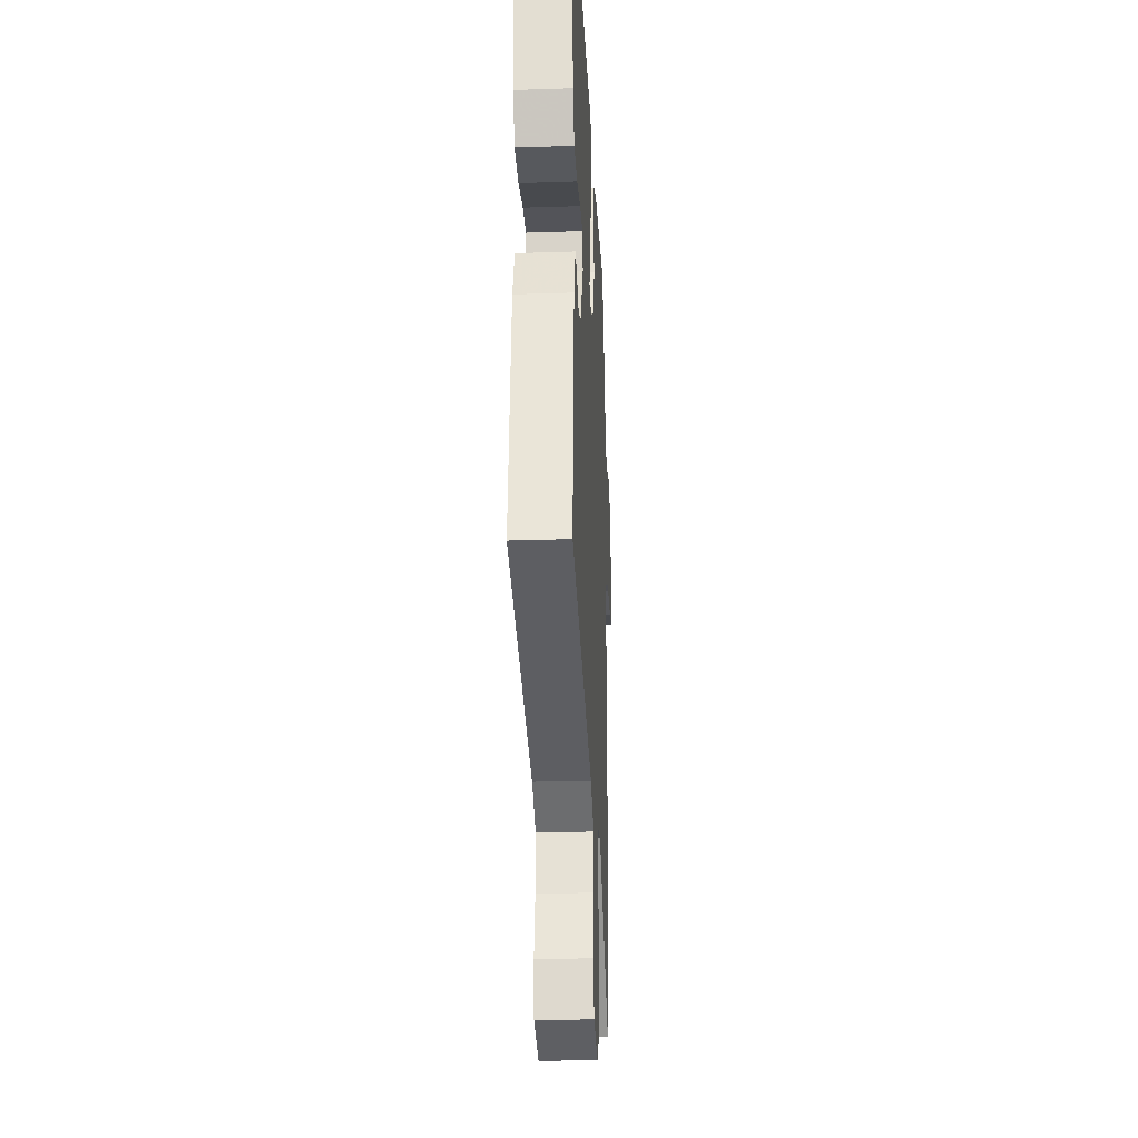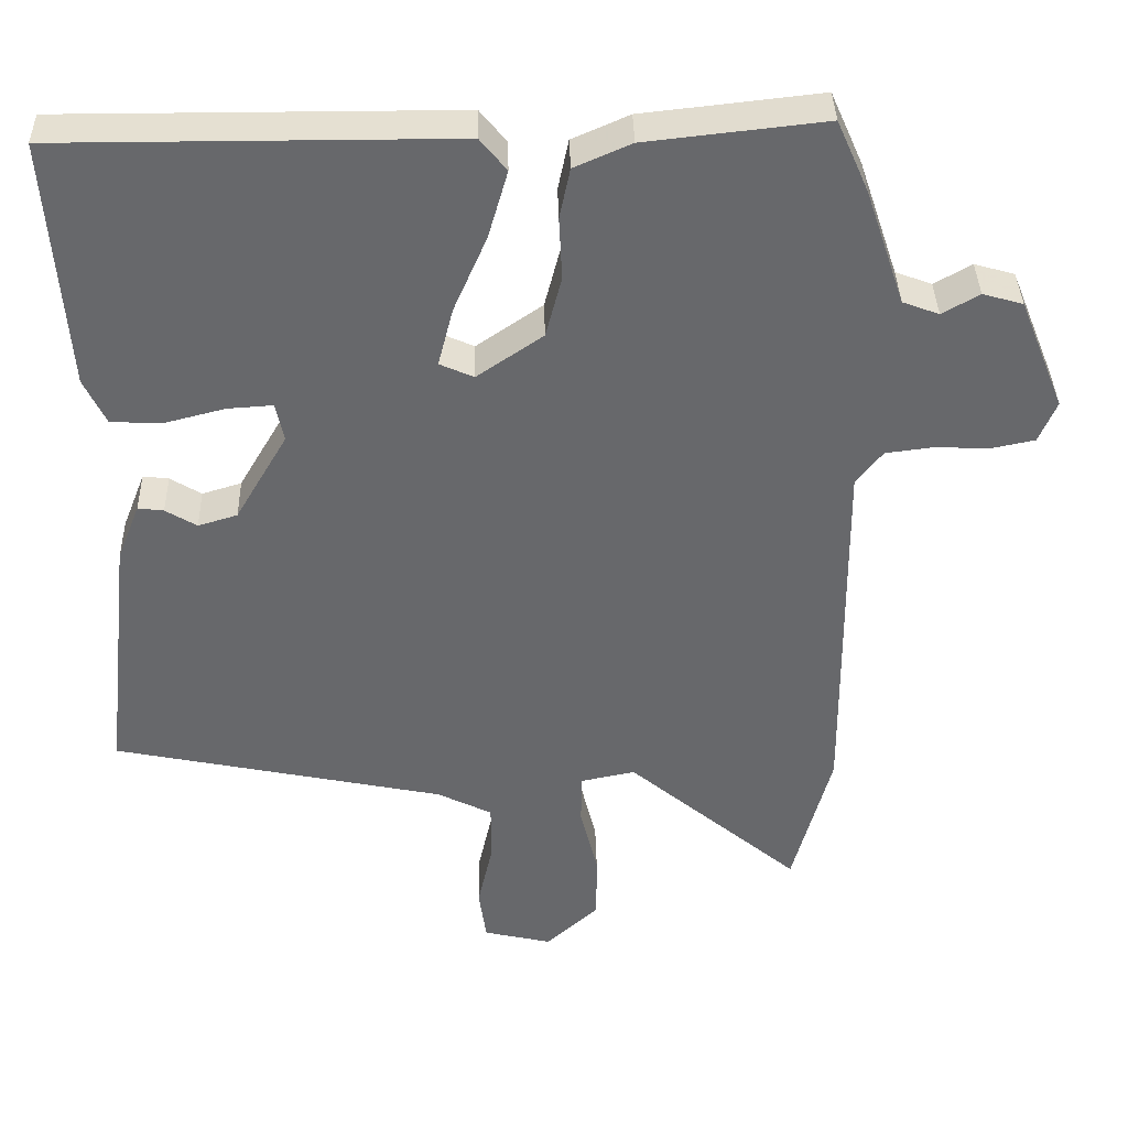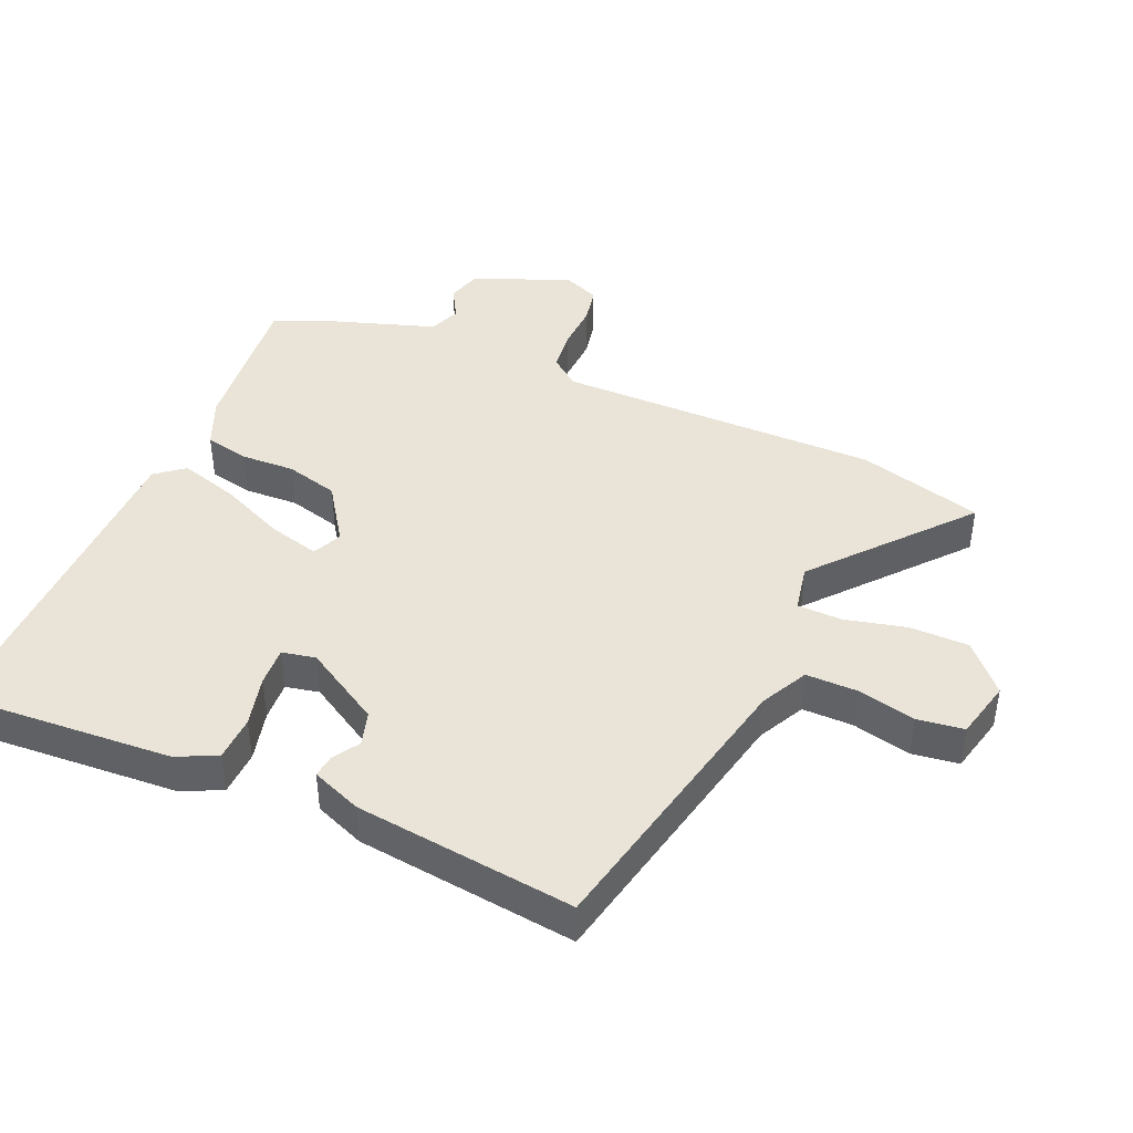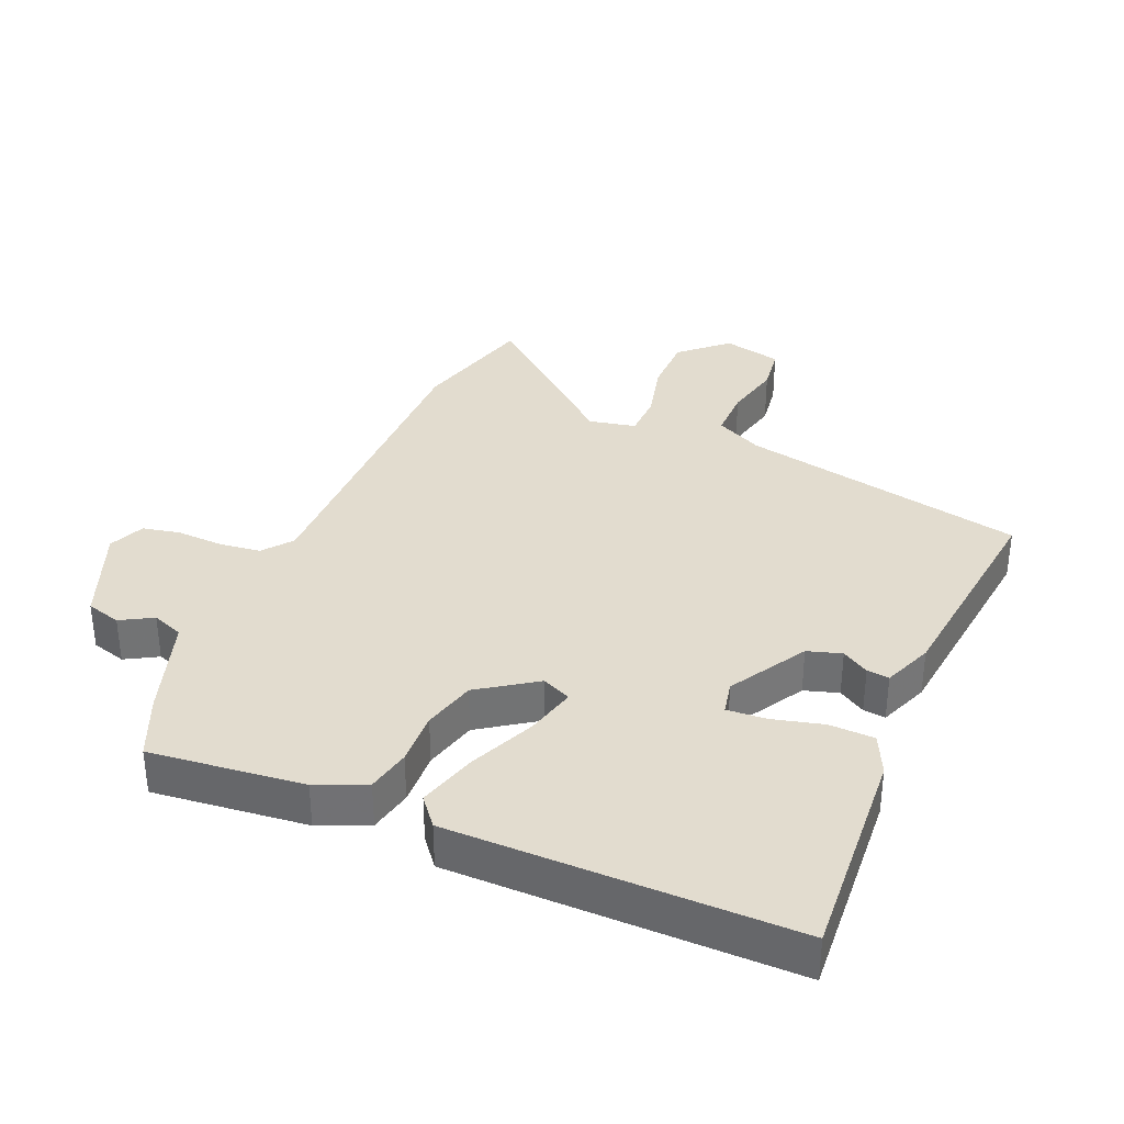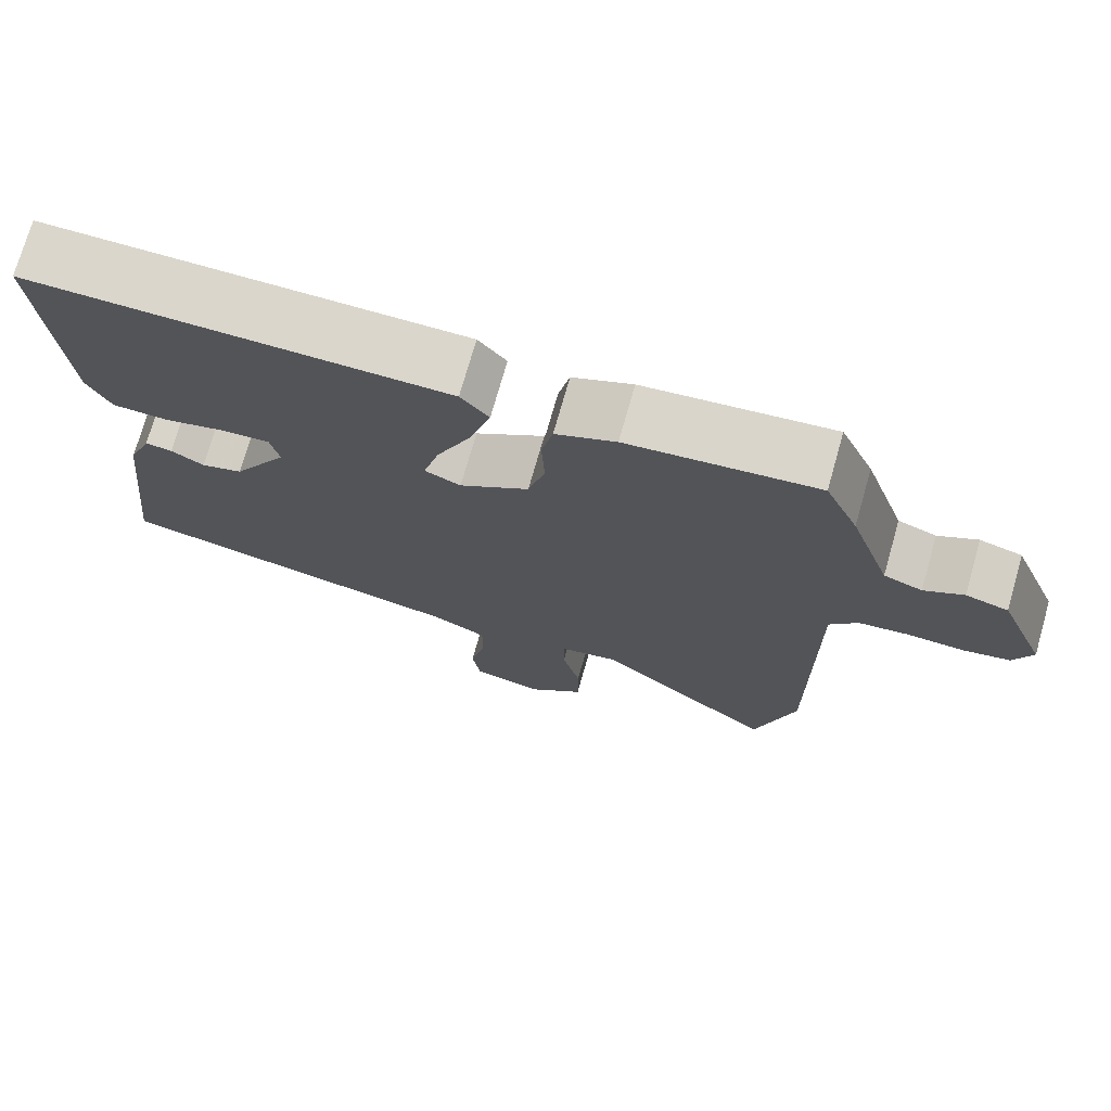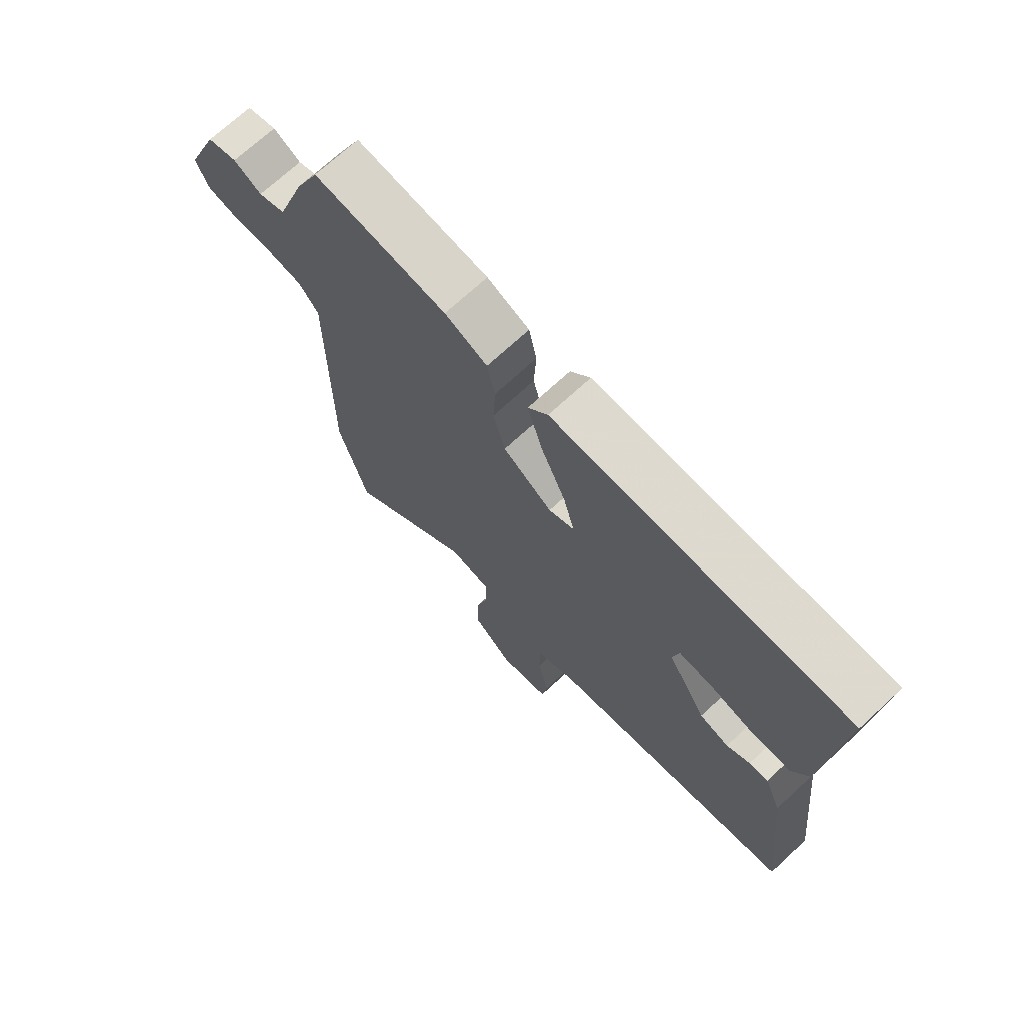
<metadata>
{"format":"obj","ext":"obj","renderer":"f3d","projection":"perspective","resolution":1024,"background":"white","views":[{"elev":-27.5,"azim":92.9,"up":"+Z"},{"elev":37.6,"azim":178.6,"up":"+Z"},{"elev":42.8,"azim":113.8,"up":"+Y"},{"elev":34.7,"azim":23.2,"up":"+Y"},{"elev":73.9,"azim":-164.1,"up":"+Z"},{"elev":71.4,"azim":47.3,"up":"+Z"}]}
</metadata>
<code>
v 0.495 0.07 0.5
v 0.472 0.07 0.168
v 0.443 0.07 0.107
v 0.374 0.07 0.105
v 0.296 0.07 0.125
v 0.236 0.07 0.129
v 0.225 0.07 0.078
v 0.294 0.07 -0.04
v 0.346 0.07 -0.056
v 0.387 0.07 -0.031
v 0.421 0.07 -0.027
v 0.451 0.07 -0.103
v 0.489 0.07 -0.439
v 0.05 0.07 -0.53
v -0.022 0.07 -0.566
v -0.022 0.07 -0.644
v -0.002 0.07 -0.733
v -0.012 0.07 -0.804
v -0.102 0.07 -0.825
v -0.172 0.07 -0.761
v -0.172 0.07 -0.67
v -0.149 0.07 -0.577
v -0.15 0.07 -0.509
v -0.222 0.07 -0.494
v -0.45 0.07 -0.686
v -0.501 0.07 -0.495
v -0.497 0.07 -0.002
v -0.532 0.07 0.043
v -0.595 0.07 0.051
v -0.667 0.07 0.048
v -0.724 0.07 0.06
v -0.747 0.07 0.115
v -0.687 0.07 0.263
v -0.634 0.07 0.278
v -0.585 0.07 0.25
v -0.537 0.07 0.268
v -0.485 0.07 0.422
v -0.443 0.07 0.517
v -0.208 0.07 0.491
v -0.133 0.07 0.458
v -0.119 0.07 0.391
v -0.123 0.07 0.308
v -0.102 0.07 0.227
v -0.015 0.07 0.167
v 0.03 0.07 0.187
v 0.01 0.07 0.265
v -0.034 0.07 0.366
v -0.06 0.07 0.456
v -0.025 0.07 0.499
v 0.495 0 0.5
v 0.472 0 0.168
v 0.443 0 0.107
v 0.374 0 0.105
v 0.296 0 0.125
v 0.236 0 0.129
v 0.225 0 0.078
v 0.294 0 -0.04
v 0.346 0 -0.056
v 0.387 0 -0.031
v 0.421 0 -0.027
v 0.451 0 -0.103
v 0.489 0 -0.439
v 0.05 0 -0.53
v -0.022 0 -0.566
v -0.022 0 -0.644
v -0.002 0 -0.733
v -0.012 0 -0.804
v -0.102 0 -0.825
v -0.172 0 -0.761
v -0.172 0 -0.67
v -0.149 0 -0.577
v -0.15 0 -0.509
v -0.222 0 -0.494
v -0.45 0 -0.686
v -0.501 0 -0.495
v -0.497 0 -0.002
v -0.532 0 0.043
v -0.595 0 0.051
v -0.667 0 0.048
v -0.724 0 0.06
v -0.747 0 0.115
v -0.687 0 0.263
v -0.634 0 0.278
v -0.585 0 0.25
v -0.537 0 0.268
v -0.485 0 0.422
v -0.443 0 0.517
v -0.208 0 0.491
v -0.133 0 0.458
v -0.119 0 0.391
v -0.123 0 0.308
v -0.102 0 0.227
v -0.015 0 0.167
v 0.03 0 0.187
v 0.01 0 0.265
v -0.034 0 0.366
v -0.06 0 0.456
v -0.025 0 0.499
f 3 4 5
f 2 3 5
f 1 2 5
f 49 1 5
f 48 49 5
f 47 48 5
f 46 47 5
f 45 46 5 6
f 44 45 6 7
f 40 41 42
f 39 40 42
f 38 39 42
f 37 38 42
f 36 37 42
f 35 36 42 43
f 33 34 35
f 32 33 35
f 31 32 35
f 30 31 35
f 29 30 35
f 35 43 44
f 29 35 44
f 28 29 44
f 24 25 26 27
f 23 24 27
f 20 21 22
f 19 20 22
f 18 19 22
f 17 18 22
f 16 17 22
f 15 16 22 23
f 14 15 23 27
f 12 13 14
f 11 12 14
f 10 11 14
f 9 10 14
f 14 27 28
f 9 14 28
f 8 9 28
f 7 8 28 44
f 54 53 52
f 54 52 51
f 54 51 50
f 54 50 98
f 54 98 97
f 54 97 96
f 54 96 95
f 55 54 95 94
f 56 55 94 93
f 91 90 89
f 91 89 88
f 91 88 87
f 91 87 86
f 91 86 85
f 92 91 85 84
f 84 83 82
f 84 82 81
f 84 81 80
f 84 80 79
f 84 79 78
f 93 92 84
f 93 84 78
f 93 78 77
f 76 75 74 73
f 76 73 72
f 71 70 69
f 71 69 68
f 71 68 67
f 71 67 66
f 71 66 65
f 72 71 65 64
f 76 72 64 63
f 63 62 61
f 63 61 60
f 63 60 59
f 63 59 58
f 77 76 63
f 77 63 58
f 77 58 57
f 93 77 57 56
f 1 50 51 2
f 2 51 52 3
f 3 52 53 4
f 4 53 54 5
f 5 54 55 6
f 6 55 56 7
f 7 56 57 8
f 8 57 58 9
f 9 58 59 10
f 10 59 60 11
f 11 60 61 12
f 12 61 62 13
f 13 62 63 14
f 14 63 64 15
f 15 64 65 16
f 16 65 66 17
f 17 66 67 18
f 18 67 68 19
f 19 68 69 20
f 20 69 70 21
f 21 70 71 22
f 22 71 72 23
f 23 72 73 24
f 24 73 74 25
f 25 74 75 26
f 26 75 76 27
f 27 76 77 28
f 28 77 78 29
f 29 78 79 30
f 30 79 80 31
f 31 80 81 32
f 32 81 82 33
f 33 82 83 34
f 34 83 84 35
f 35 84 85 36
f 36 85 86 37
f 37 86 87 38
f 38 87 88 39
f 39 88 89 40
f 40 89 90 41
f 41 90 91 42
f 42 91 92 43
f 43 92 93 44
f 44 93 94 45
f 45 94 95 46
f 46 95 96 47
f 47 96 97 48
f 48 97 98 49
f 49 98 50 1

</code>
